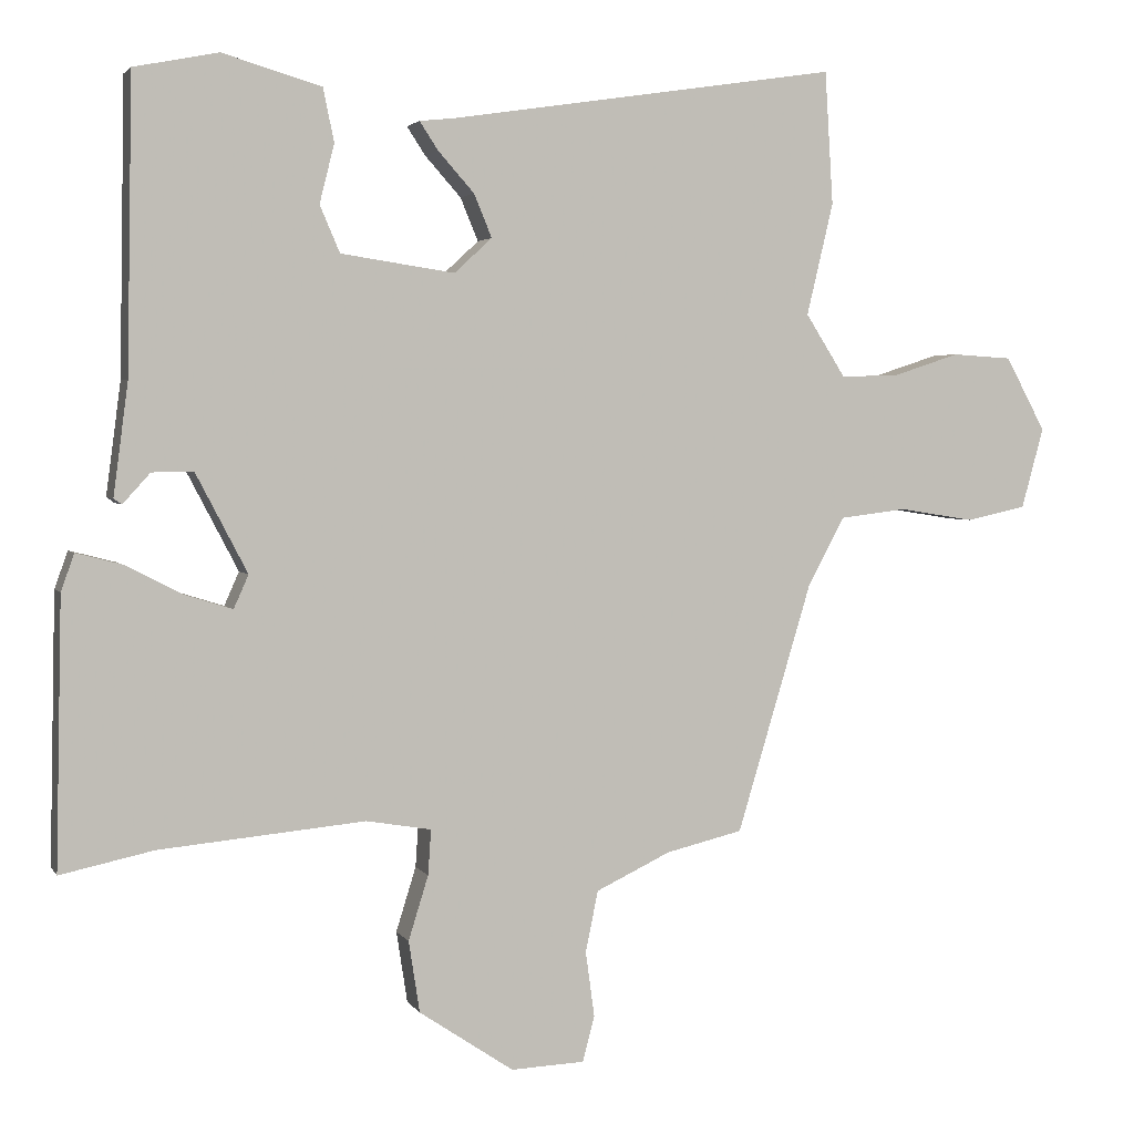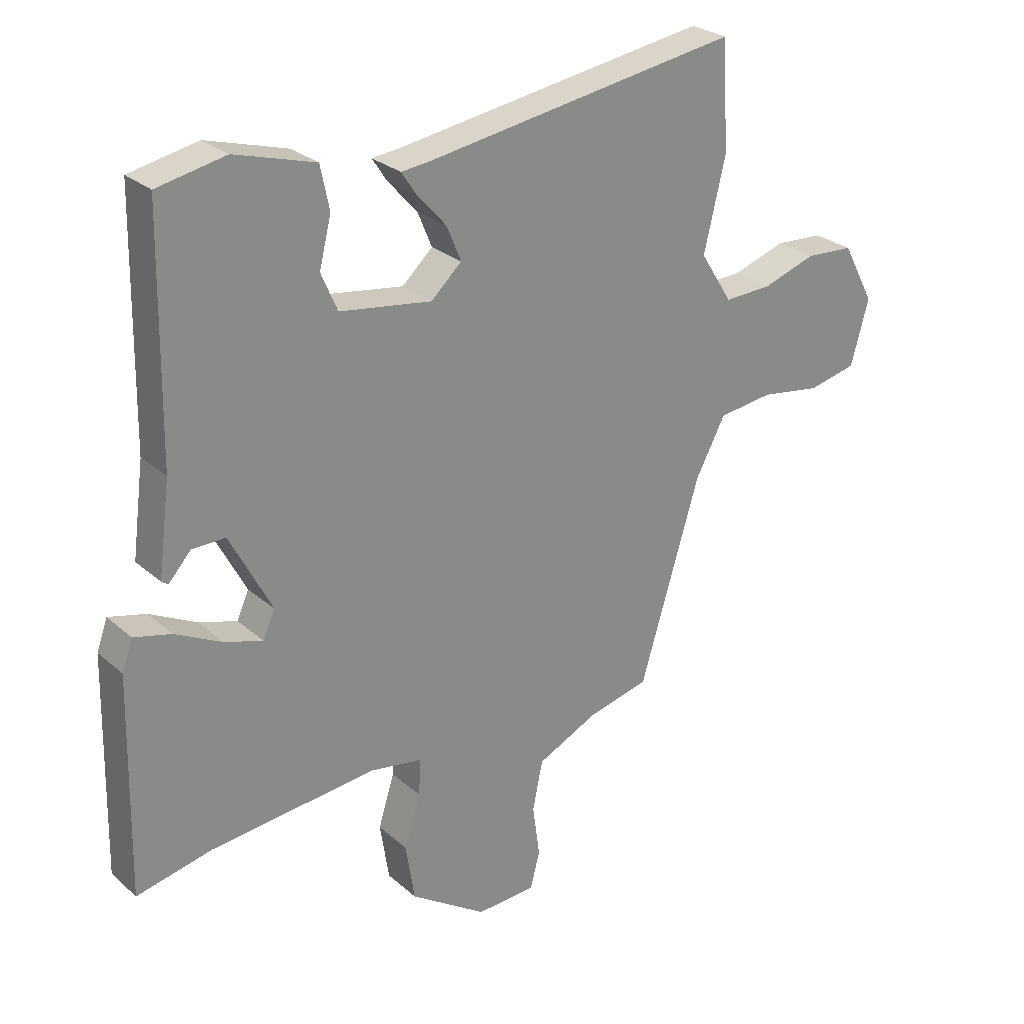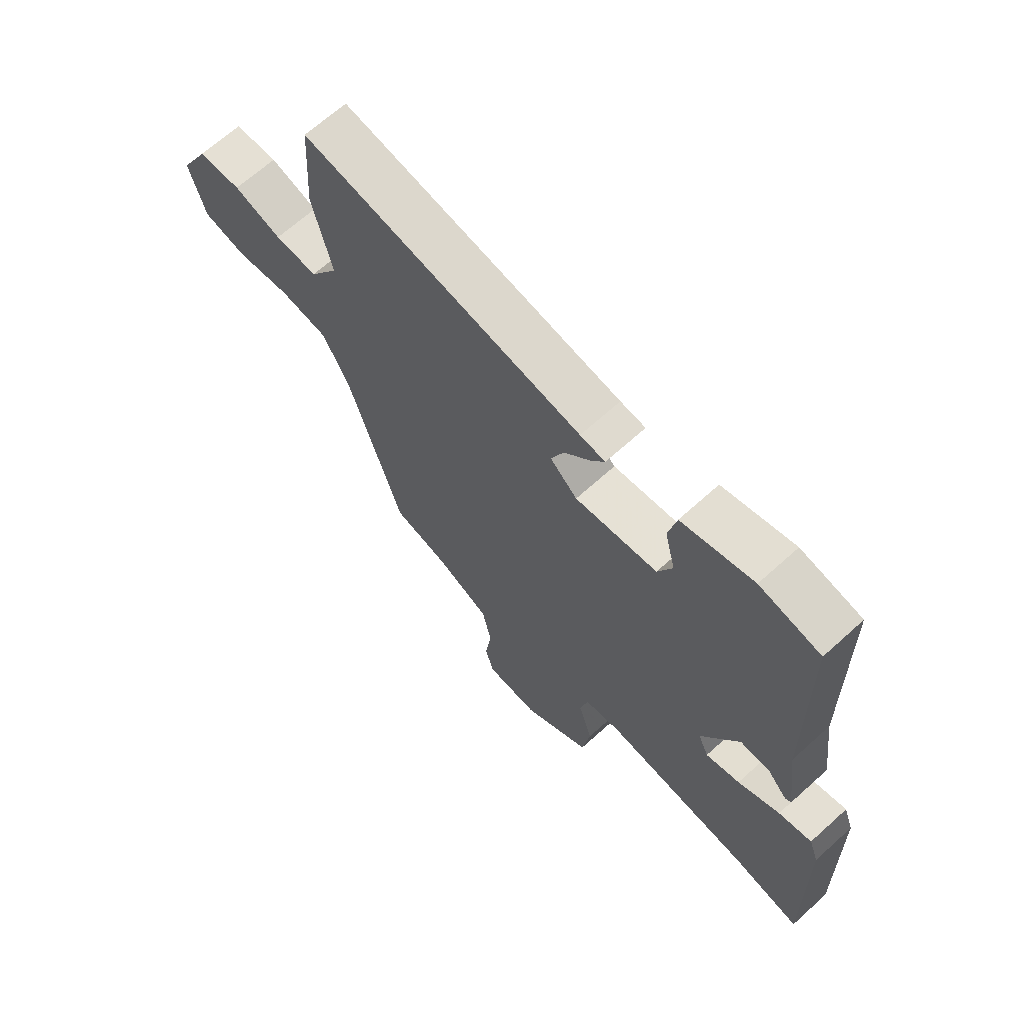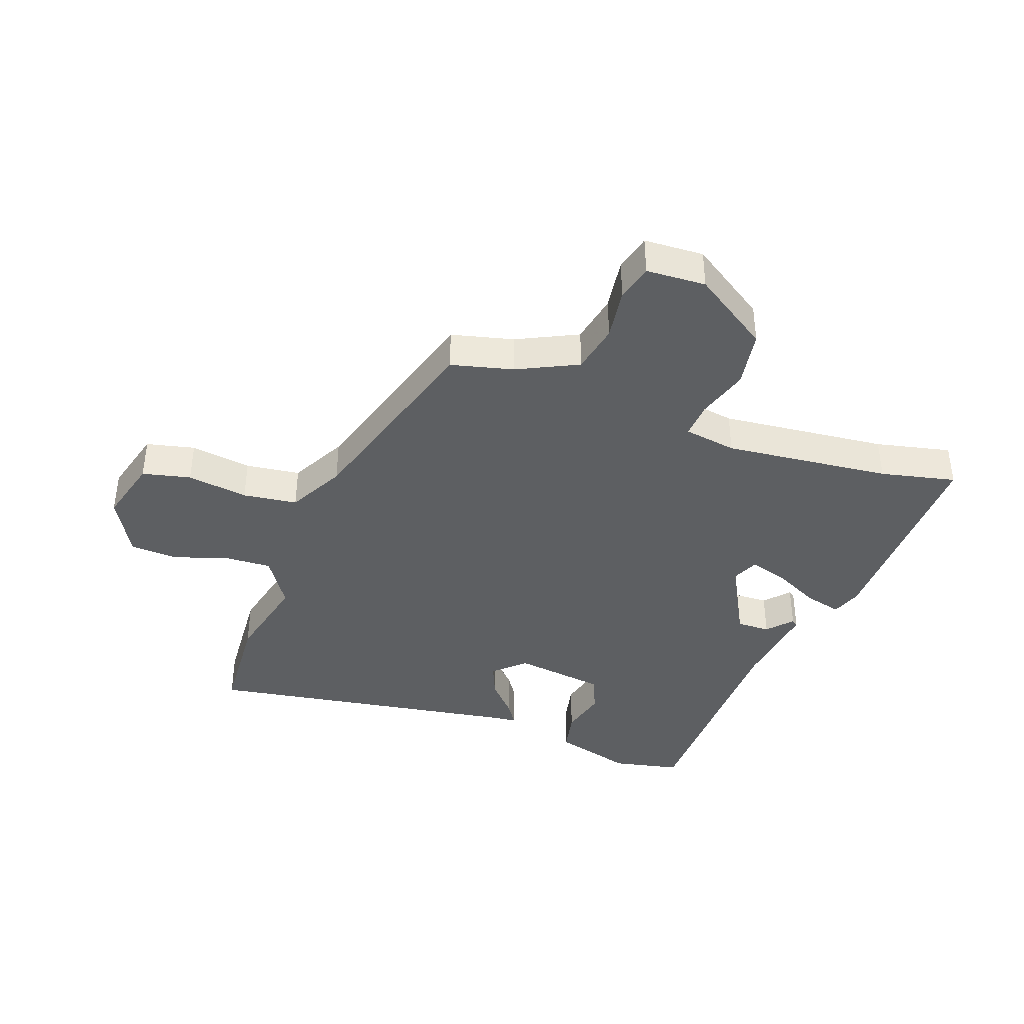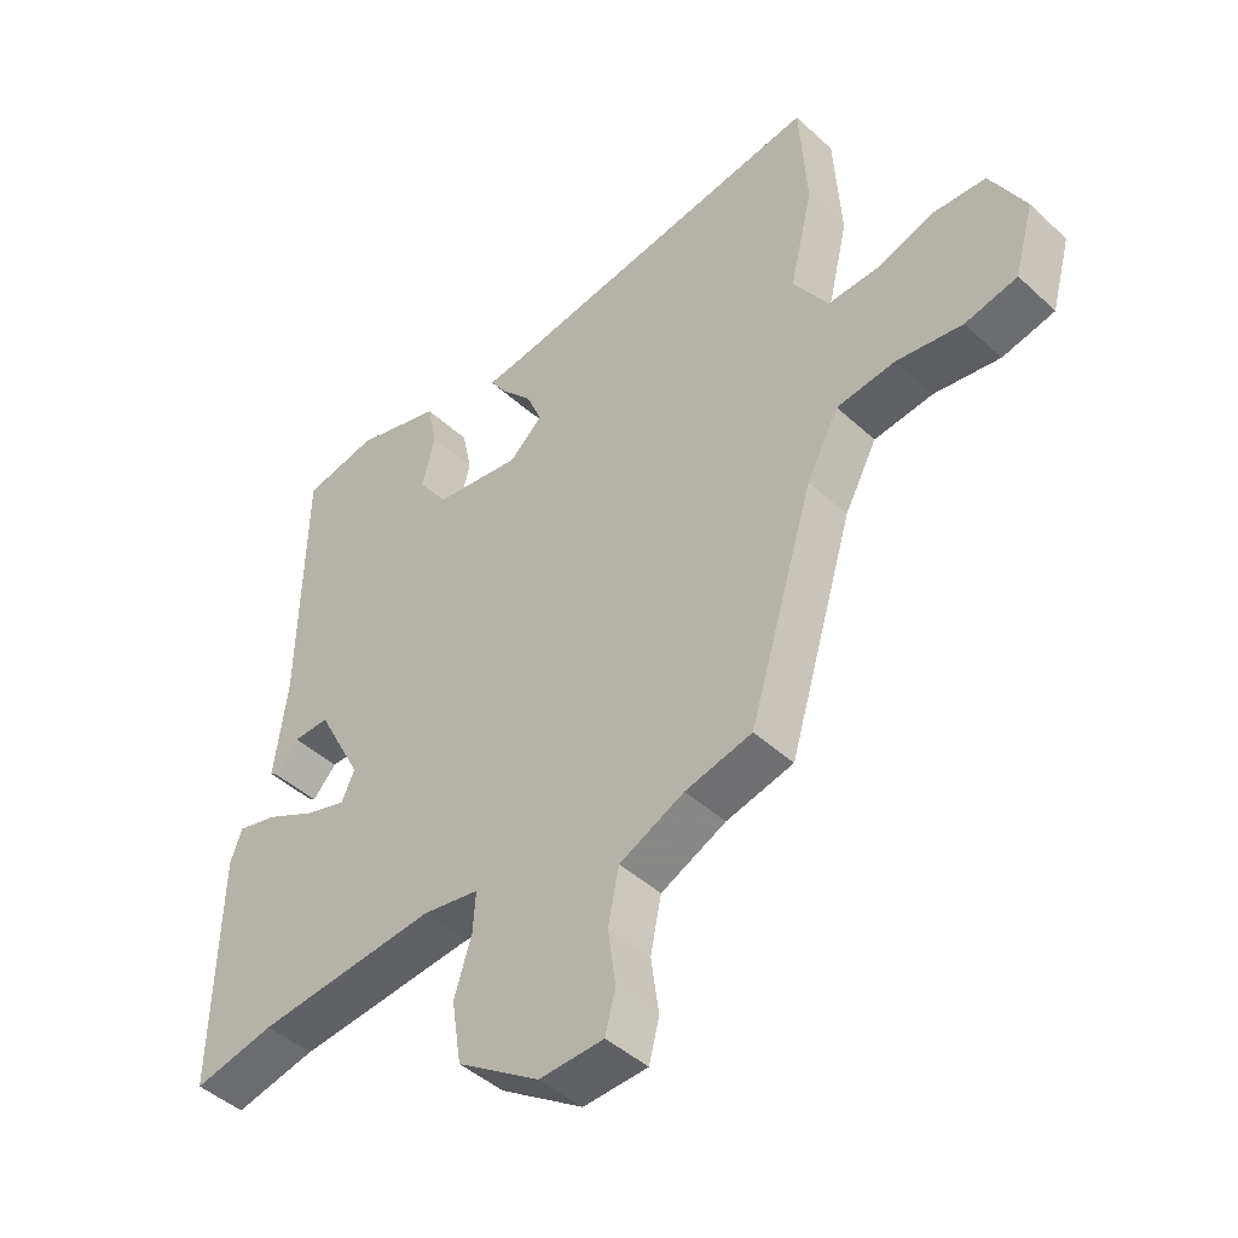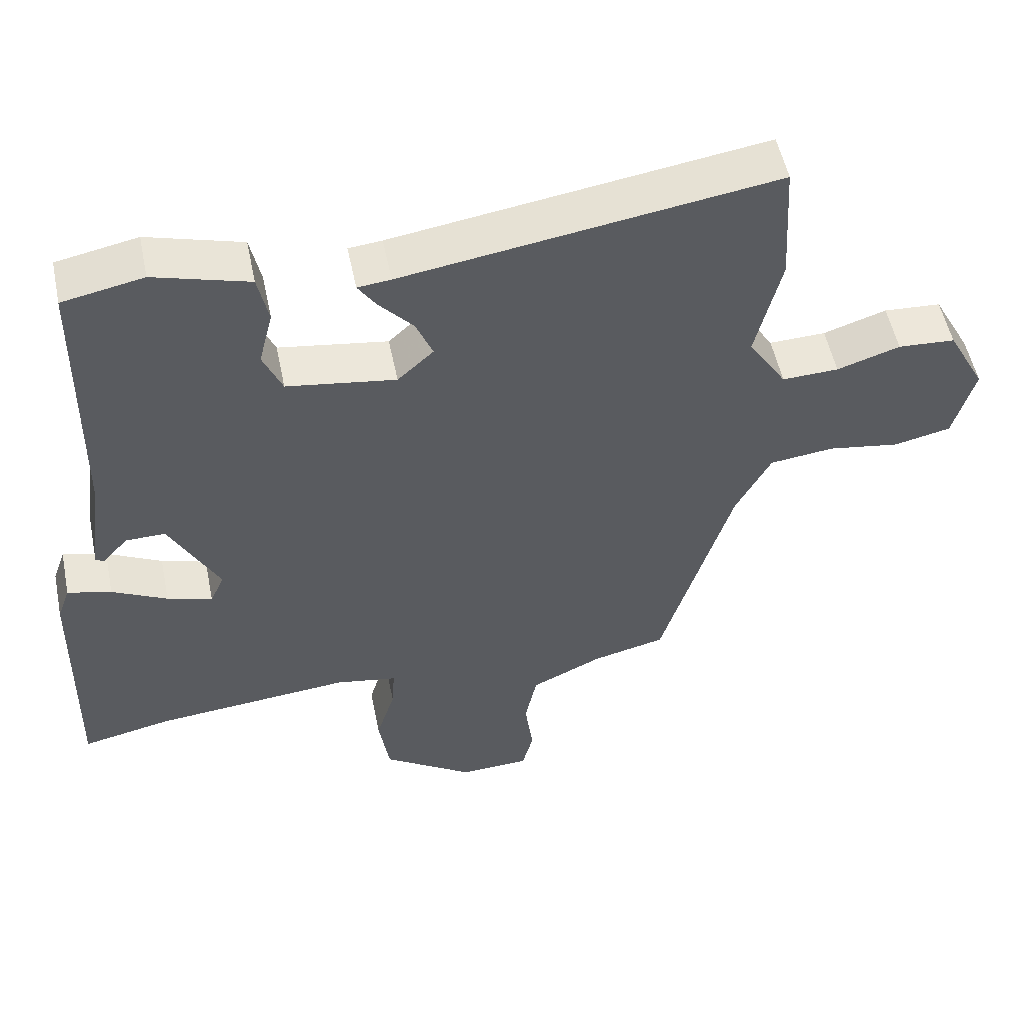
<metadata>
{"format":"obj","ext":"obj","renderer":"f3d","projection":"perspective","resolution":1024,"background":"white","views":[{"elev":3.0,"azim":-17.0,"up":"+Z"},{"elev":27.0,"azim":-37.1,"up":"+Z"},{"elev":67.1,"azim":-132.2,"up":"+Z"},{"elev":-39.7,"azim":160.6,"up":"+Y"},{"elev":-44.9,"azim":43.3,"up":"+Z"},{"elev":53.4,"azim":-11.6,"up":"+Z"}]}
</metadata>
<code>
v 0.375 0.07 -0.495
v 0.271 0.07 -0.52
v 0.17 0.07 -0.568
v 0.153 0.07 -0.651
v 0.165 0.07 -0.739
v 0.149 0.07 -0.801
v 0.049 0.07 -0.805
v -0.079 0.07 -0.719
v -0.094 0.07 -0.622
v -0.067 0.07 -0.535
v -0.063 0.07 -0.474
v -0.151 0.07 -0.459
v -0.43 0.07 -0.485
v -0.556 0.07 -0.512
v -0.548 0.07 -0.149
v -0.53 0.07 -0.099
v -0.468 0.07 -0.115
v -0.39 0.07 -0.155
v -0.326 0.07 -0.175
v -0.306 0.07 -0.13
v -0.376 0.07 0.004
v -0.432 0.07 0.003
v -0.469 0.07 -0.038
v -0.48 0.07 -0.03
v -0.46 0.07 0.122
v -0.453 0.07 0.518
v -0.339 0.07 0.541
v -0.205 0.07 0.502
v -0.19 0.07 0.43
v -0.21 0.07 0.35
v -0.183 0.07 0.287
v -0.029 0.07 0.264
v 0.022 0.07 0.311
v -0.002 0.07 0.369
v -0.051 0.07 0.424
v -0.076 0.07 0.462
v -0.029 0.07 0.467
v 0.497 0.07 0.547
v 0.508 0.07 0.367
v 0.472 0.07 0.215
v 0.526 0.07 0.13
v 0.606 0.07 0.133
v 0.695 0.07 0.162
v 0.776 0.07 0.157
v 0.83 0.07 0.057
v 0.8 0.07 -0.052
v 0.719 0.07 -0.07
v 0.617 0.07 -0.054
v 0.526 0.07 -0.065
v 0.476 0.07 -0.159
v 0.375 0 -0.495
v 0.271 0 -0.52
v 0.17 0 -0.568
v 0.153 0 -0.651
v 0.165 0 -0.739
v 0.149 0 -0.801
v 0.049 0 -0.805
v -0.079 0 -0.719
v -0.094 0 -0.622
v -0.067 0 -0.535
v -0.063 0 -0.474
v -0.151 0 -0.459
v -0.43 0 -0.485
v -0.556 0 -0.512
v -0.548 0 -0.149
v -0.53 0 -0.099
v -0.468 0 -0.115
v -0.39 0 -0.155
v -0.326 0 -0.175
v -0.306 0 -0.13
v -0.376 0 0.004
v -0.432 0 0.003
v -0.469 0 -0.038
v -0.48 0 -0.03
v -0.46 0 0.122
v -0.453 0 0.518
v -0.339 0 0.541
v -0.205 0 0.502
v -0.19 0 0.43
v -0.21 0 0.35
v -0.183 0 0.287
v -0.029 0 0.264
v 0.022 0 0.311
v -0.002 0 0.369
v -0.051 0 0.424
v -0.076 0 0.462
v -0.029 0 0.467
v 0.497 0 0.547
v 0.508 0 0.367
v 0.472 0 0.215
v 0.526 0 0.13
v 0.606 0 0.133
v 0.695 0 0.162
v 0.776 0 0.157
v 0.83 0 0.057
v 0.8 0 -0.052
v 0.719 0 -0.07
v 0.617 0 -0.054
v 0.526 0 -0.065
v 0.476 0 -0.159
f 45 46 47 48
f 45 48 49
f 42 43 44 45
f 41 42 45 49
f 40 41 49 50
f 37 38 39 40
f 34 35 36 37
f 33 34 37 40
f 32 33 40 50
f 27 28 29 30
f 25 26 27 30
f 25 30 31
f 22 23 24 25
f 21 22 25 31
f 20 21 31 32
f 15 16 17 18
f 13 14 15 18
f 12 13 18 19
f 11 12 19 20
f 7 8 9 10
f 7 10 11
f 4 5 6 7
f 3 4 7 11
f 2 3 11 20
f 20 32 50
f 1 2 20 50
f 98 97 96 95
f 99 98 95
f 95 94 93 92
f 99 95 92 91
f 100 99 91 90
f 90 89 88 87
f 87 86 85 84
f 90 87 84 83
f 100 90 83 82
f 80 79 78 77
f 80 77 76 75
f 81 80 75
f 75 74 73 72
f 81 75 72 71
f 82 81 71 70
f 68 67 66 65
f 68 65 64 63
f 69 68 63 62
f 70 69 62 61
f 60 59 58 57
f 61 60 57
f 57 56 55 54
f 61 57 54 53
f 70 61 53 52
f 100 82 70
f 100 70 52 51
f 1 51 52 2
f 2 52 53 3
f 3 53 54 4
f 4 54 55 5
f 5 55 56 6
f 6 56 57 7
f 7 57 58 8
f 8 58 59 9
f 9 59 60 10
f 10 60 61 11
f 11 61 62 12
f 12 62 63 13
f 13 63 64 14
f 14 64 65 15
f 15 65 66 16
f 16 66 67 17
f 17 67 68 18
f 18 68 69 19
f 19 69 70 20
f 20 70 71 21
f 21 71 72 22
f 22 72 73 23
f 23 73 74 24
f 24 74 75 25
f 25 75 76 26
f 26 76 77 27
f 27 77 78 28
f 28 78 79 29
f 29 79 80 30
f 30 80 81 31
f 31 81 82 32
f 32 82 83 33
f 33 83 84 34
f 34 84 85 35
f 35 85 86 36
f 36 86 87 37
f 37 87 88 38
f 38 88 89 39
f 39 89 90 40
f 40 90 91 41
f 41 91 92 42
f 42 92 93 43
f 43 93 94 44
f 44 94 95 45
f 45 95 96 46
f 46 96 97 47
f 47 97 98 48
f 48 98 99 49
f 49 99 100 50
f 50 100 51 1

</code>
